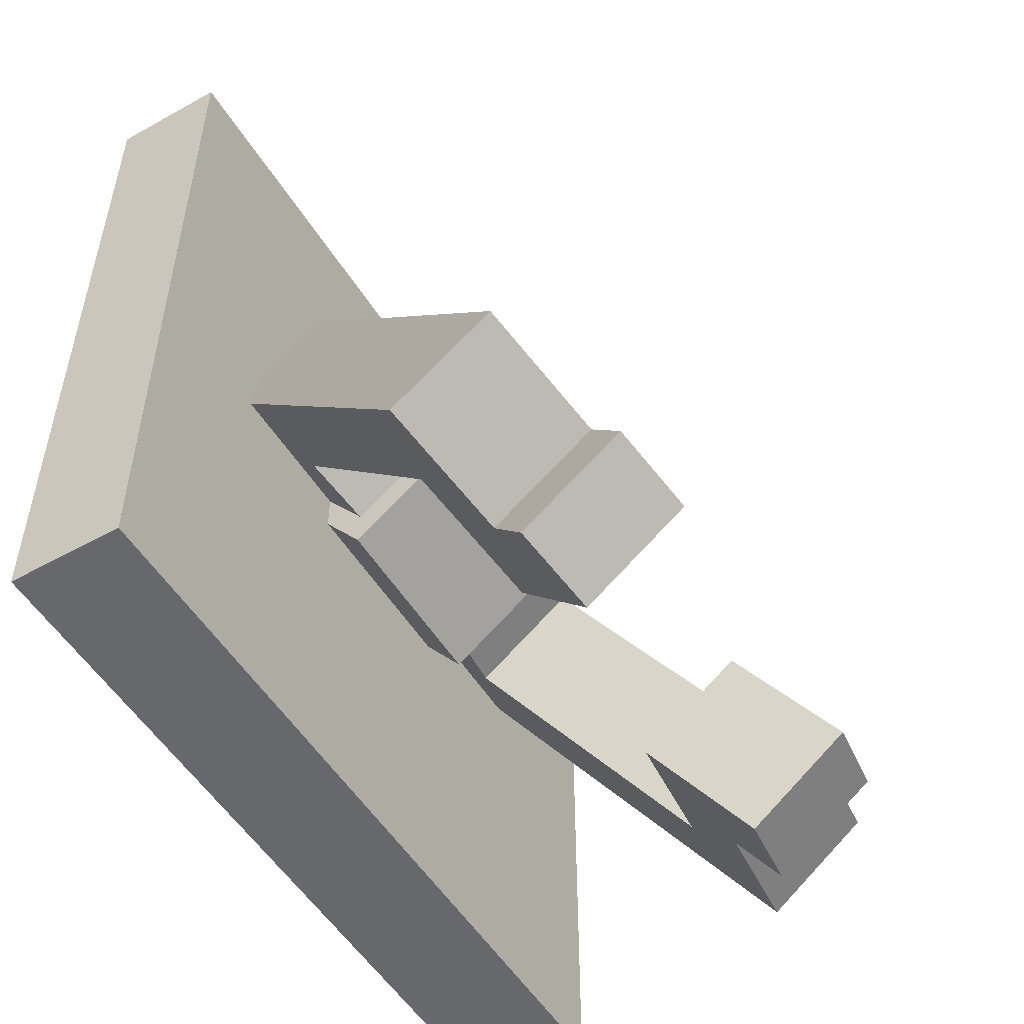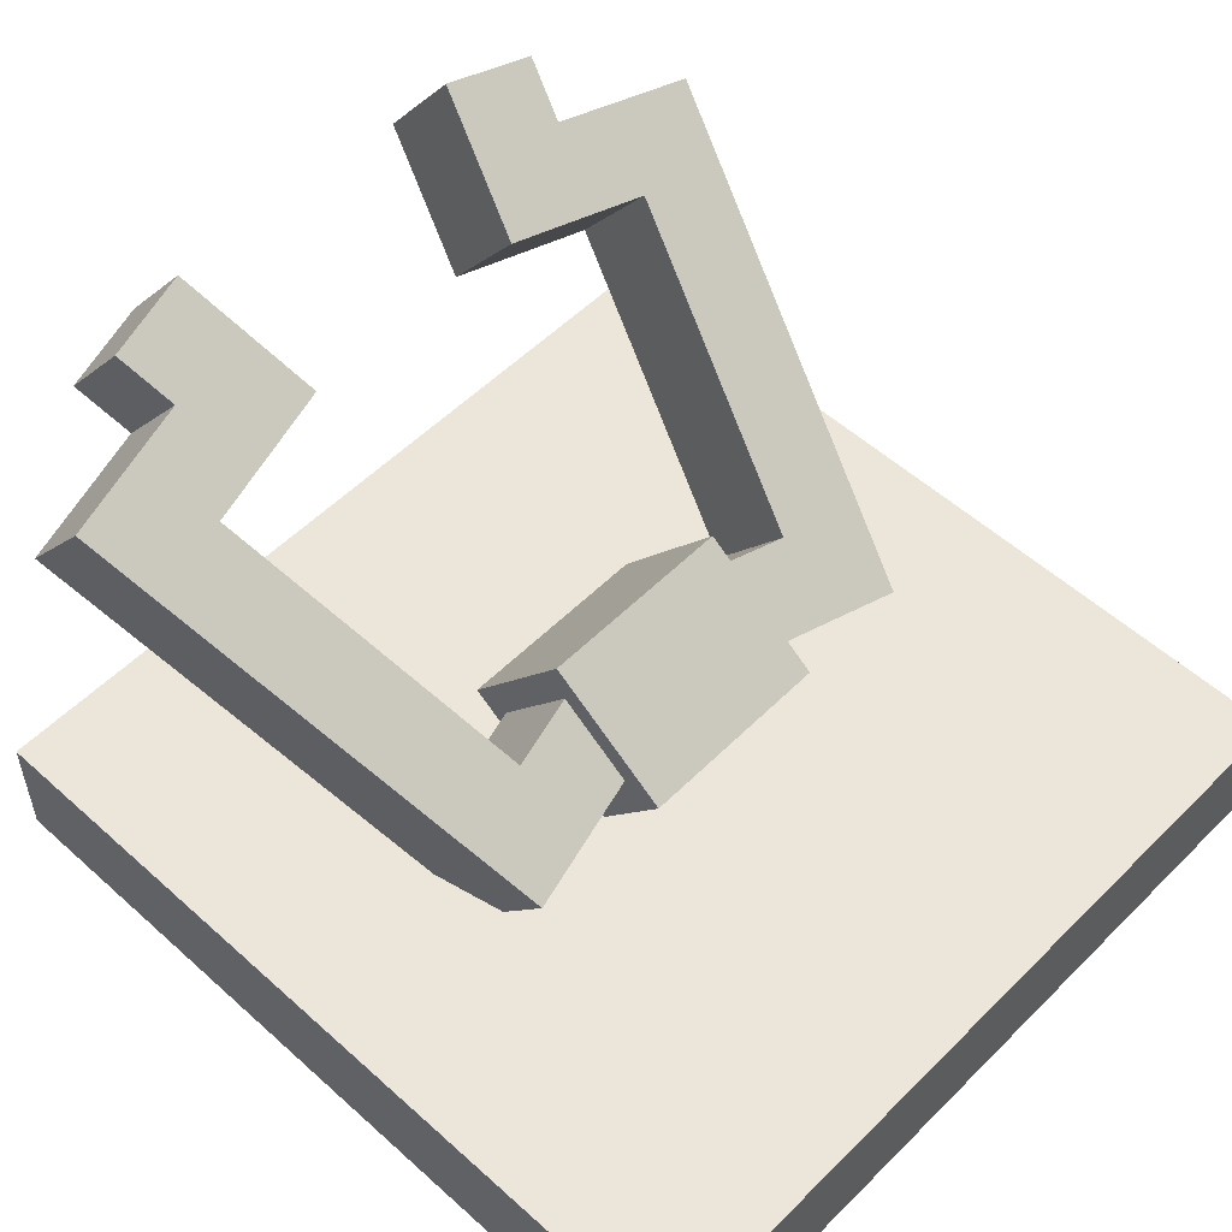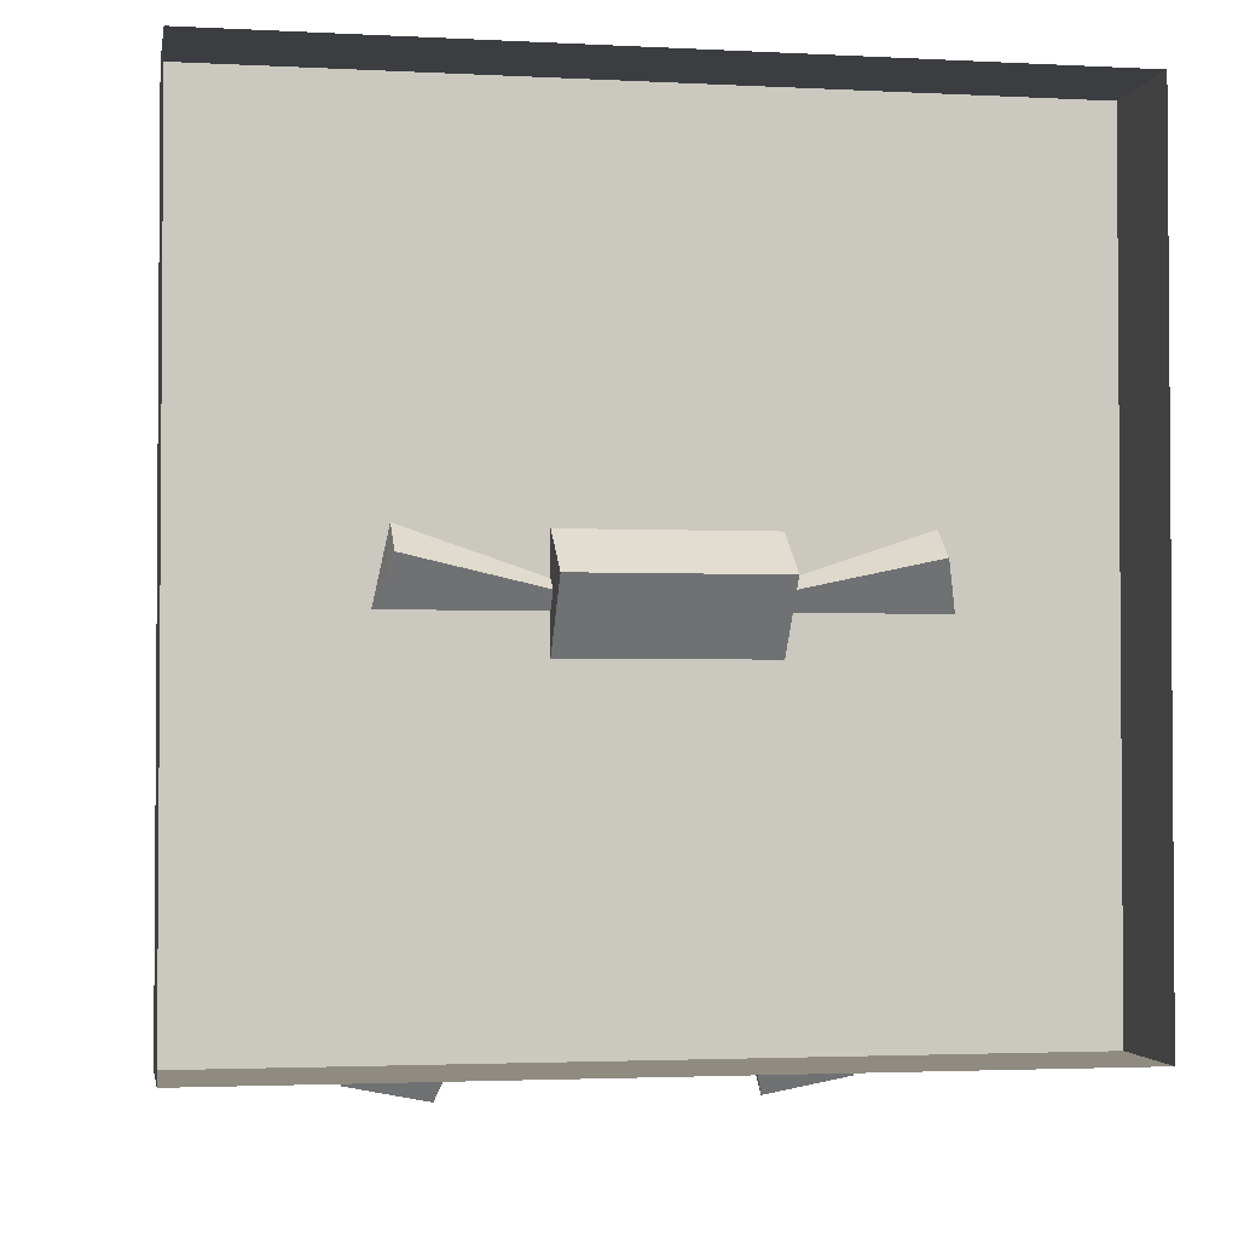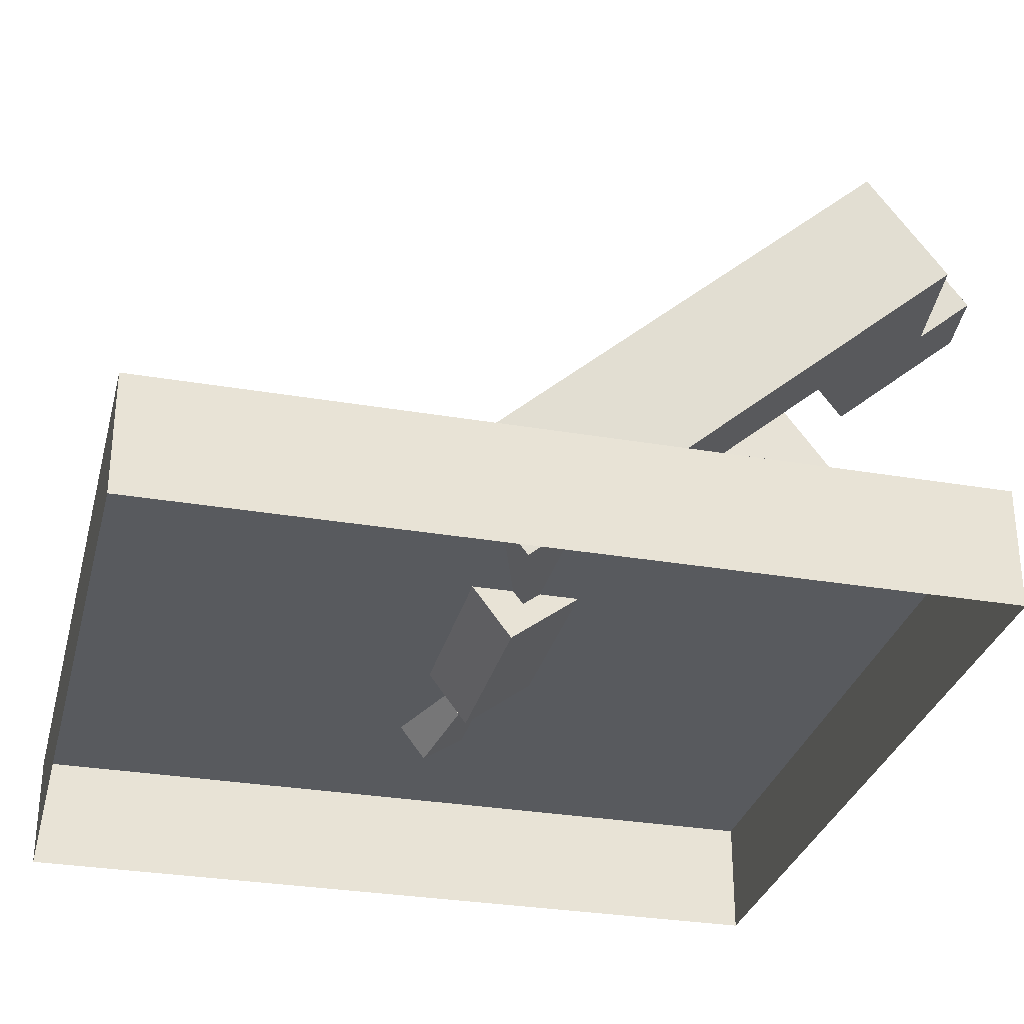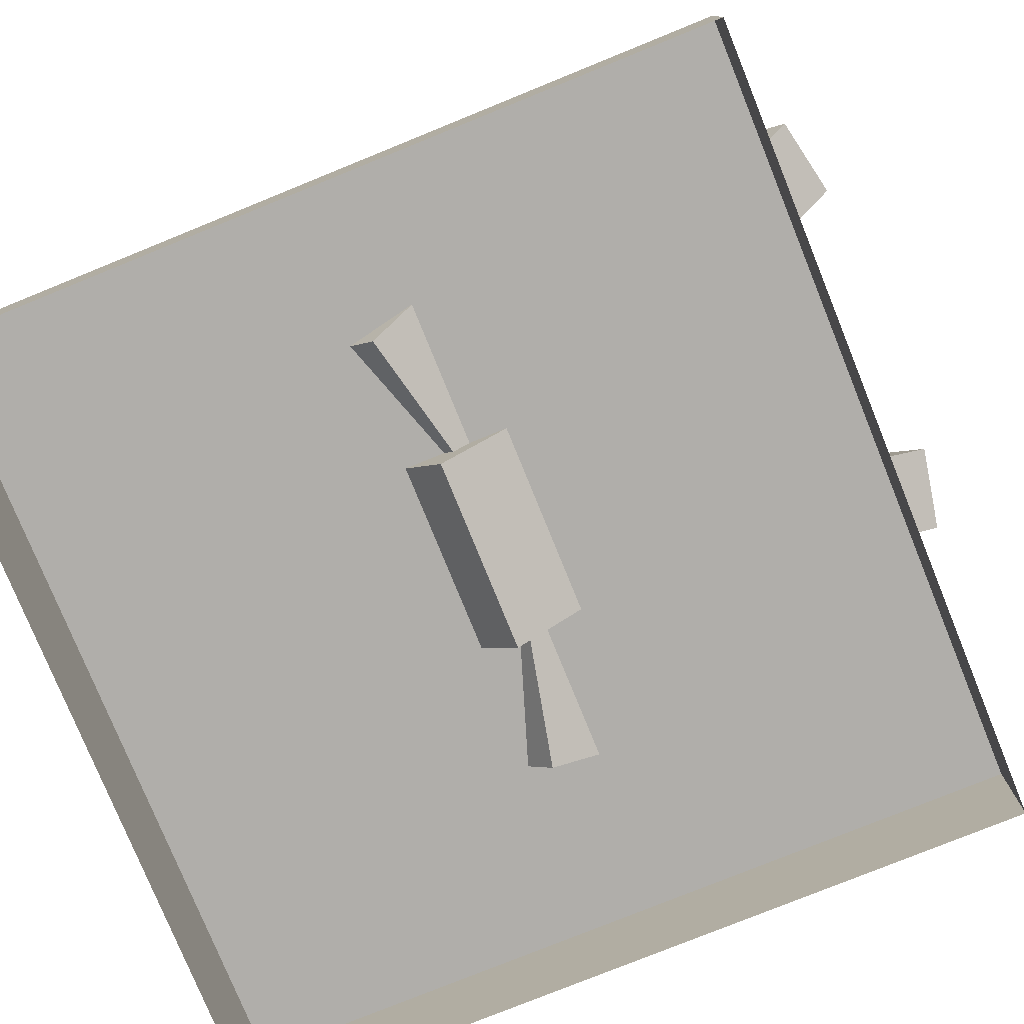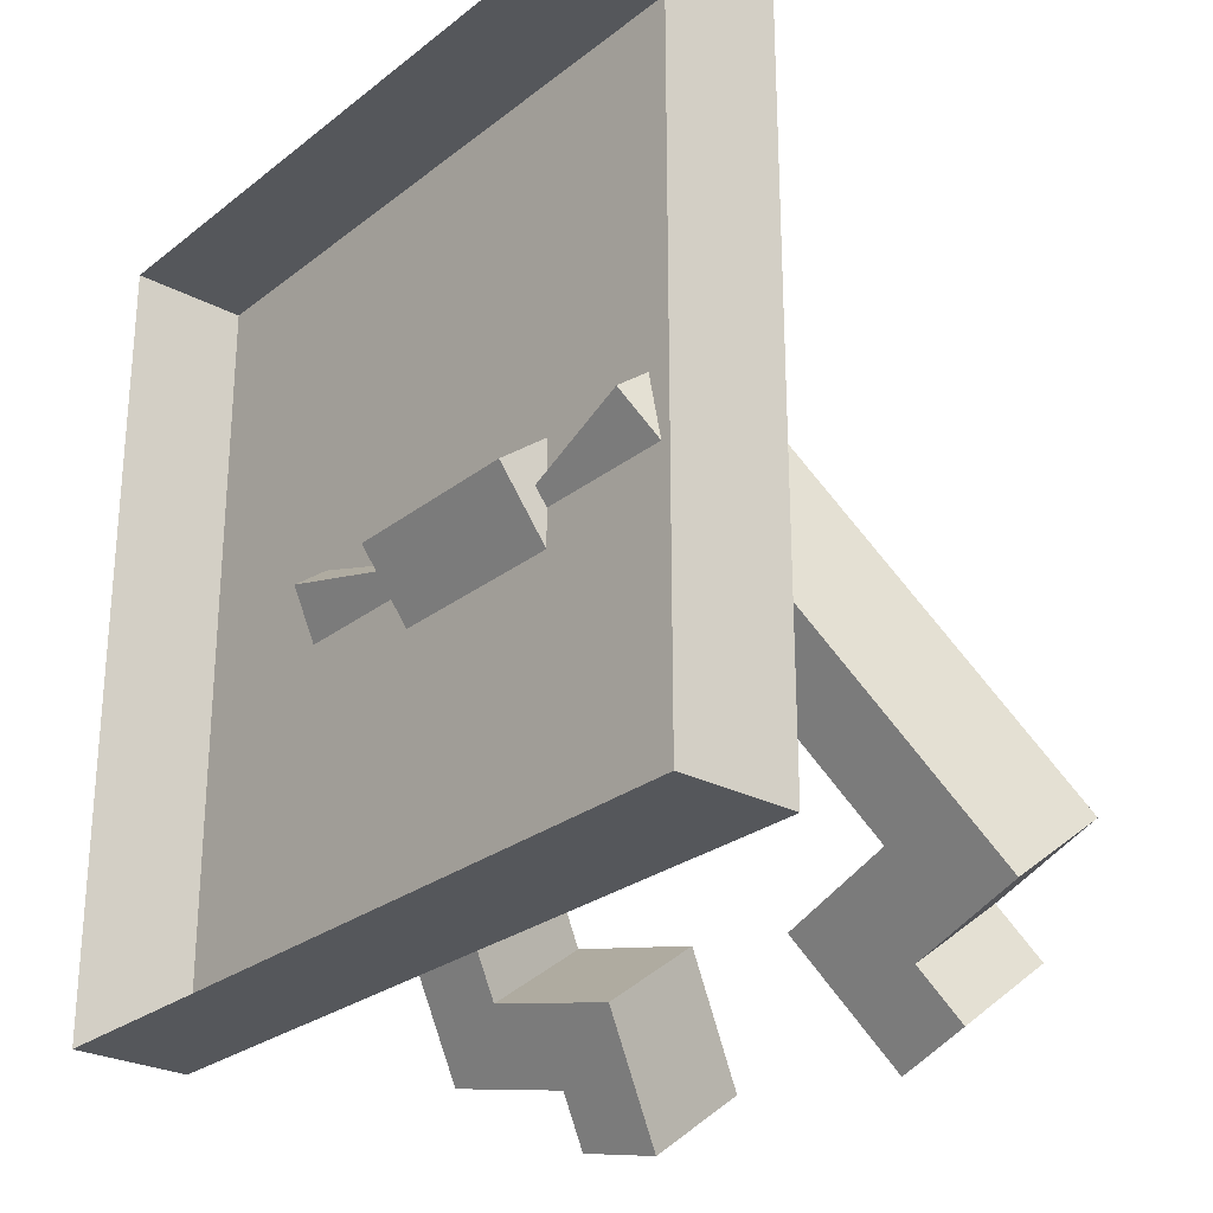
<metadata>
{"format":"obj","ext":"obj","renderer":"f3d","projection":"perspective","resolution":1024,"background":"white","views":[{"elev":-52.5,"azim":-59.0,"up":"+Y"},{"elev":54.2,"azim":133.6,"up":"+Z"},{"elev":-2.4,"azim":169.7,"up":"+Y"},{"elev":-30.5,"azim":-103.9,"up":"+Z"},{"elev":-77.7,"azim":-67.9,"up":"+Z"},{"elev":-26.5,"azim":-129.7,"up":"+Y"}]}
</metadata>
<code>
v -0.2357 0.04331 -0.1857
v -0.3624 -0.3335 0.09991
v -0.2357 0.1166 -0.08894
v -0.3624 -0.2603 0.1966
v -0.1762 0.03449 -0.02672
v -0.2594 -0.2129 0.1607
v -0.2594 -0.2861 0.06399
v -0.1762 -0.0388 -0.1234
v -0.2092 -0.2969 0.07211
v -0.2092 -0.2236 0.1688
v -0.2309 -0.2883 0.2179
v -0.2309 -0.3616 0.1212
v -0.147 -0.3063 0.2315
v -0.1252 -0.2415 0.1824
v -0.1252 -0.3148 0.0857
v -0.147 -0.3795 0.1348
v -0.01255 0.06893 -0.05282
v -0.03431 0.004181 -0.003754
v -0.03431 -0.06911 -0.1005
v -0.01255 -0.004354 -0.1495
v -0.2468 -0.3354 0.2536
v -0.2468 -0.4087 0.1569
v -0.1628 -0.4267 0.1705
v -0.1628 -0.3534 0.2672
v 0.2106 0.1166 -0.08894
v 0.3373 -0.2603 0.1966
v 0.2106 0.04331 -0.1857
v 0.3373 -0.3335 0.09991
v 0.2343 -0.2129 0.1607
v 0.1512 0.03449 -0.02672
v 0.1512 -0.0388 -0.1234
v 0.2343 -0.2861 0.06399
v 0.2059 -0.2883 0.2179
v 0.1841 -0.2236 0.1688
v 0.1841 -0.2969 0.07211
v 0.2059 -0.3616 0.1212
v 0.1001 -0.3148 0.0857
v 0.1001 -0.2415 0.1824
v 0.1219 -0.3063 0.2315
v 0.1219 -0.3795 0.1348
v 0.009225 -0.06911 -0.1005
v 0.009225 0.004181 -0.003754
v -0.01255 0.06893 -0.05282
v -0.01255 -0.004354 -0.1495
v 0.1377 -0.3534 0.2672
v 0.1377 -0.4267 0.1705
v 0.2217 -0.4087 0.1569
v 0.2217 -0.3354 0.2536
v -0.108 -0.08959 -0.1136
v 0.08294 -0.08959 -0.1136
v -0.108 0.01128 0.01952
v 0.08294 0.01128 0.01952
v -0.108 0.1284 -0.0692
v 0.08294 0.1284 -0.0692
v -0.108 0.02748 -0.2023
v 0.08294 0.02748 -0.2023
v -0.3918 -0.357 -0.1525
v 0.3918 -0.357 -0.1525
v -0.3918 0.4267 -0.1525
v 0.3918 0.4267 -0.1525
v -0.3918 0.4267 -0.2672
v 0.3918 0.4267 -0.2672
v -0.3918 -0.357 -0.2672
v 0.3918 -0.357 -0.2672
f 1 2 4 3
f 21 22 23 24
f 3 4 6 5
f 10 11 13 14
f 15 16 12 9
f 2 1 8 7
f 14 15 9 10
f 6 7 8 5
f 10 9 7 6
f 4 11 10 6
f 2 12 11 4
f 9 12 2 7
f 14 13 16 15
f 18 17 3 5
f 19 18 5 8
f 1 20 19 8
f 17 20 1 3
f 11 12 22 21
f 12 16 23 22
f 16 13 24 23
f 13 11 21 24
f 25 26 28 27
f 26 25 30 29
f 27 28 32 31
f 29 30 31 32
f 38 39 33 34
f 34 35 37 38
f 35 36 40 37
f 45 46 47 48
f 34 33 26 29
f 29 32 35 34
f 28 36 35 32
f 33 36 28 26
f 38 37 40 39
f 30 42 41 31
f 25 43 42 30
f 27 44 43 25
f 41 44 27 31
f 39 40 46 45
f 40 36 47 46
f 36 33 48 47
f 33 39 45 48
f 49 50 52 51
f 51 52 54 53
f 53 54 56 55
f 55 56 50 49
f 50 56 54 52
f 55 49 51 53
f 57 58 60 59
f 59 60 62 61
f 63 64 58 57
f 58 64 62 60
f 63 57 59 61

</code>
